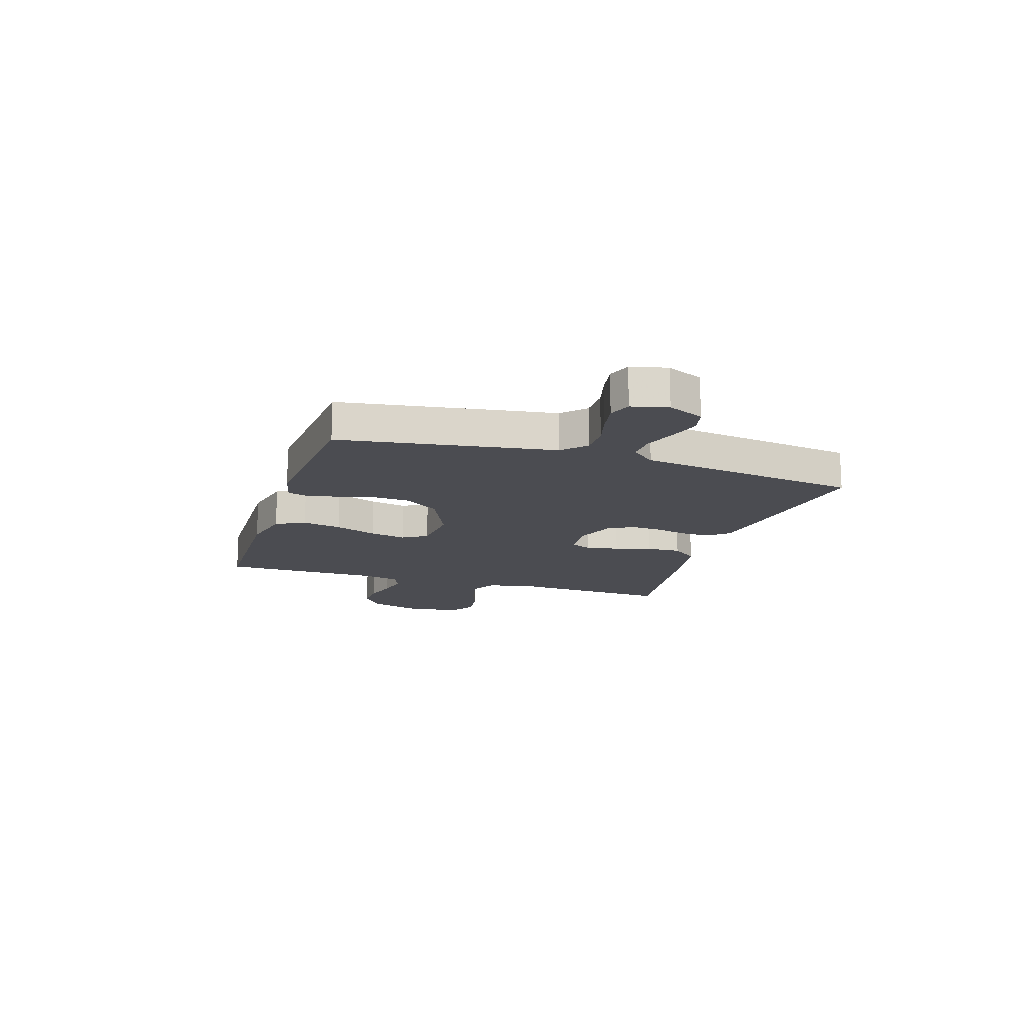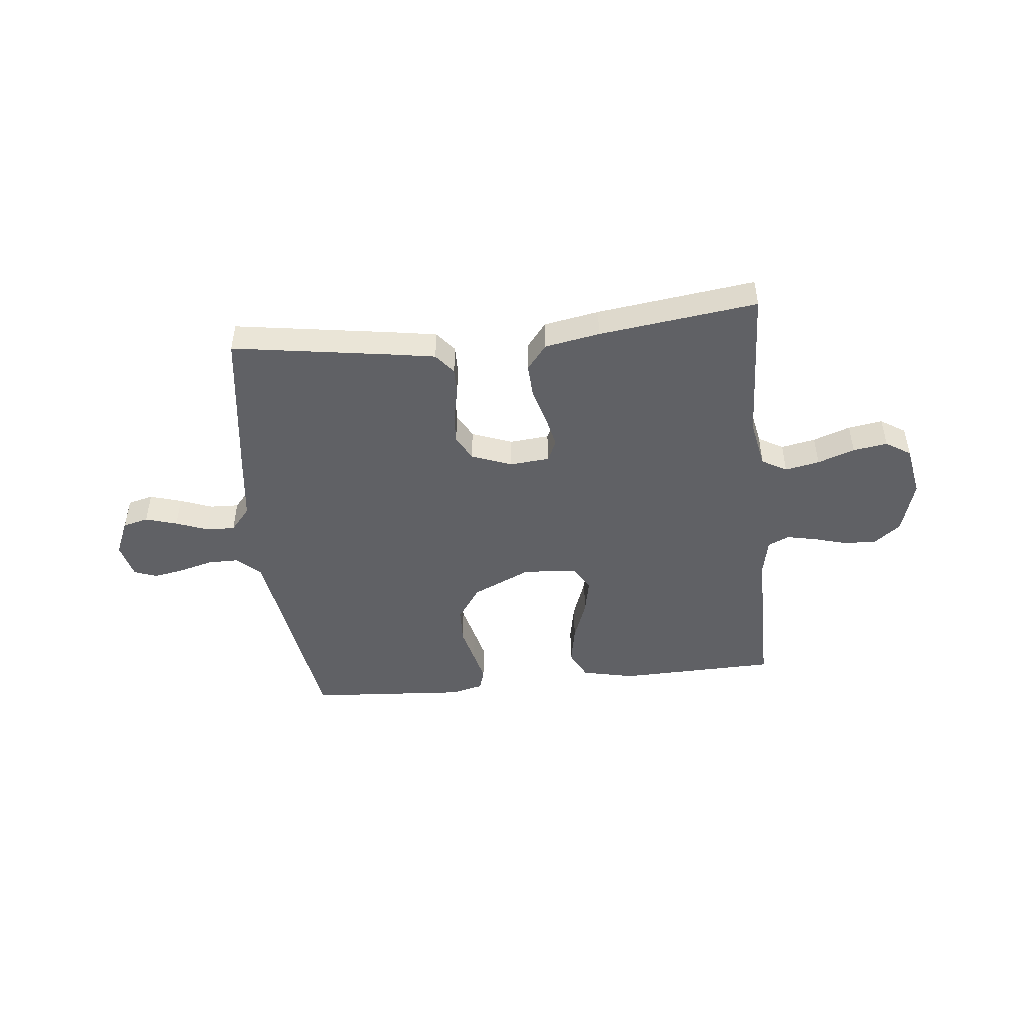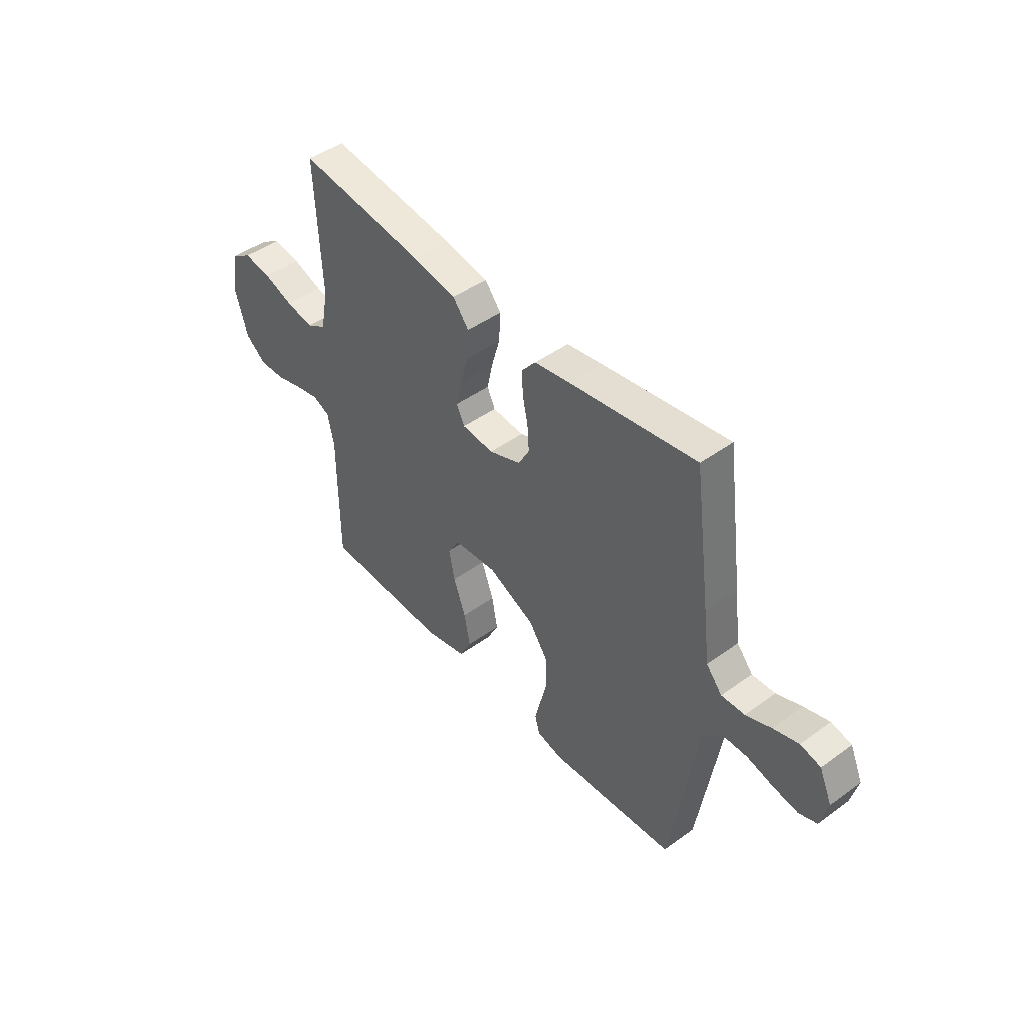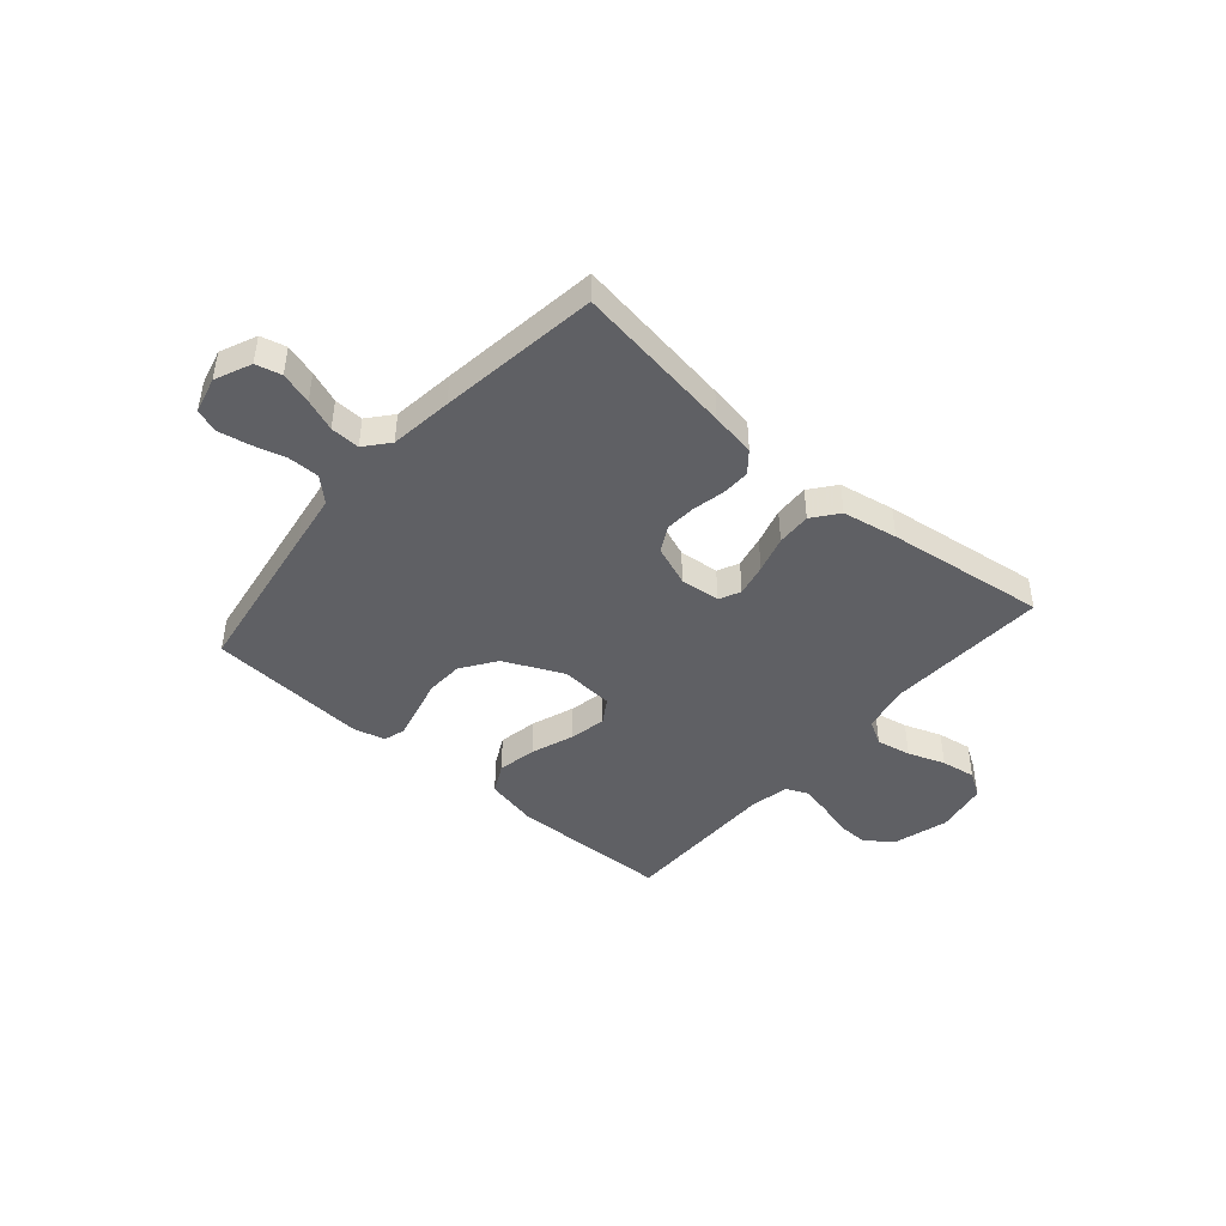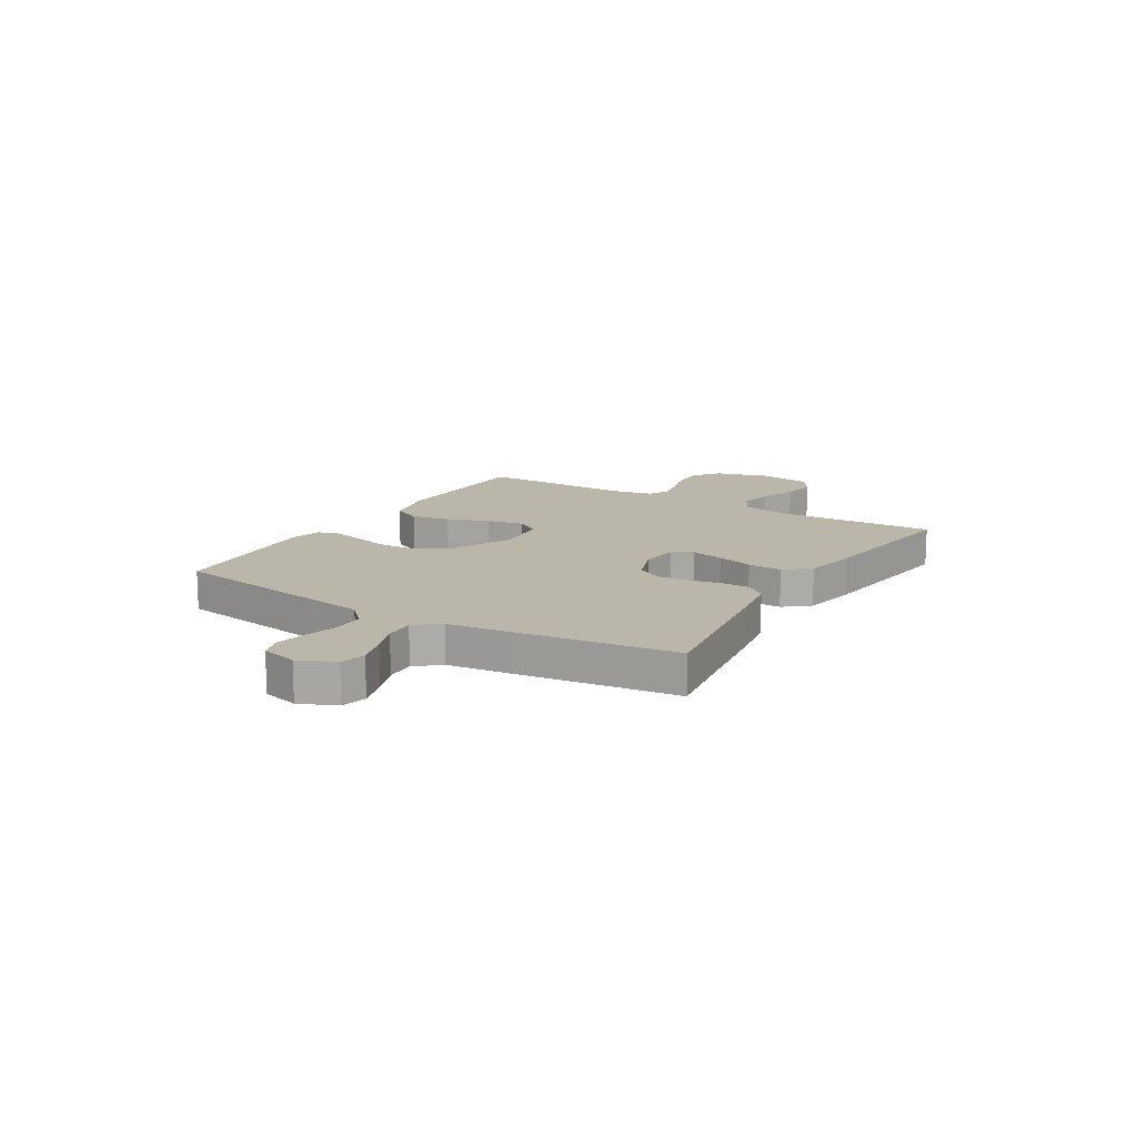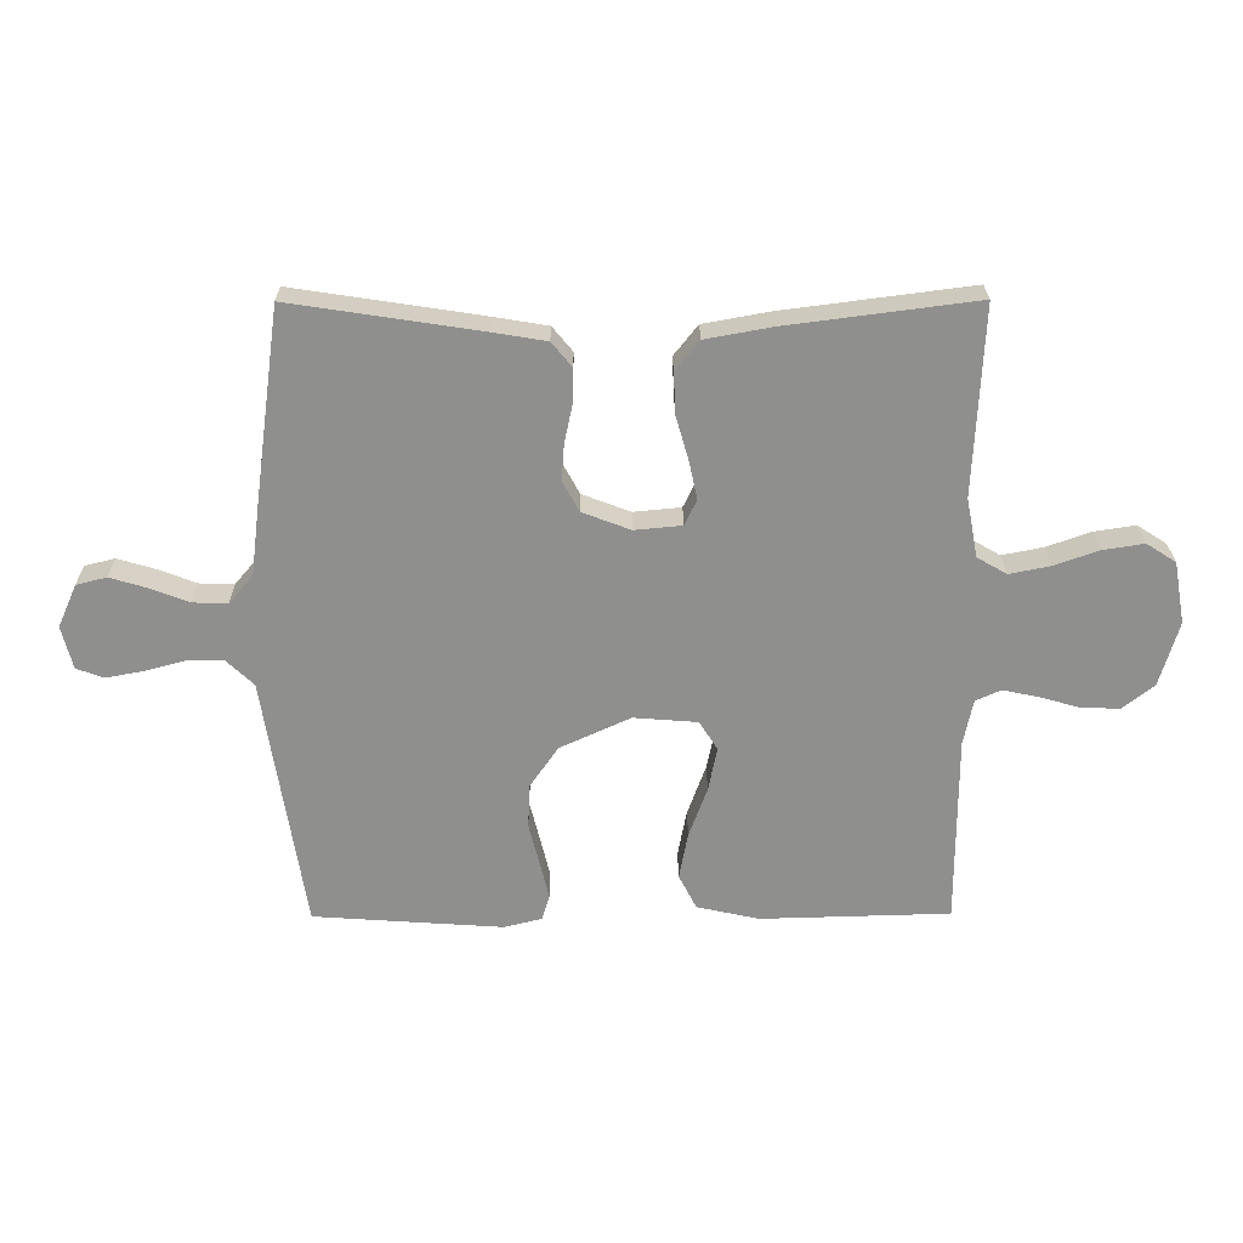
<metadata>
{"format":"obj","ext":"obj","renderer":"f3d","projection":"perspective","resolution":1024,"background":"white","views":[{"elev":-15.3,"azim":-107.8,"up":"+Y"},{"elev":-47.2,"azim":6.0,"up":"+Y"},{"elev":45.7,"azim":-129.8,"up":"+Z"},{"elev":-44.6,"azim":-40.8,"up":"+Y"},{"elev":14.1,"azim":-58.7,"up":"+Y"},{"elev":24.8,"azim":-0.5,"up":"+Z"}]}
</metadata>
<code>
v 0.5 0.07 0.5
v 0.486 0.07 0.2
v 0.504 0.07 0.107
v 0.551 0.07 0.08
v 0.616 0.07 0.093
v 0.686 0.07 0.118
v 0.751 0.07 0.128
v 0.798 0.07 0.098
v 0.816 0.07 0
v 0.786 0.07 -0.103
v 0.736 0.07 -0.142
v 0.675 0.07 -0.14
v 0.612 0.07 -0.122
v 0.555 0.07 -0.11
v 0.515 0.07 -0.128
v 0.5 0.07 -0.2
v 0.5 0.07 -0.5
v 0.2 0.07 -0.508
v 0.101 0.07 -0.486
v 0.073 0.07 -0.431
v 0.087 0.07 -0.357
v 0.116 0.07 -0.277
v 0.13 0.07 -0.208
v 0.101 0.07 -0.162
v 0 0.07 -0.154
v -0.111 0.07 -0.205
v -0.156 0.07 -0.27
v -0.159 0.07 -0.34
v -0.142 0.07 -0.408
v -0.128 0.07 -0.466
v -0.14 0.07 -0.506
v -0.2 0.07 -0.521
v -0.5 0.07 -0.5
v -0.547 0.07 -0.2
v -0.563 0.07 -0.097
v -0.606 0.07 -0.056
v -0.665 0.07 -0.056
v -0.728 0.07 -0.073
v -0.787 0.07 -0.084
v -0.83 0.07 -0.068
v -0.847 0.07 0
v -0.817 0.07 0.068
v -0.769 0.07 0.08
v -0.709 0.07 0.062
v -0.649 0.07 0.039
v -0.594 0.07 0.037
v -0.556 0.07 0.082
v -0.541 0.07 0.2
v -0.5 0.07 0.5
v -0.2 0.07 0.454
v -0.116 0.07 0.44
v -0.084 0.07 0.401
v -0.085 0.07 0.348
v -0.098 0.07 0.287
v -0.102 0.07 0.229
v -0.076 0.07 0.181
v 0 0.07 0.152
v 0.075 0.07 0.159
v 0.094 0.07 0.199
v 0.081 0.07 0.26
v 0.061 0.07 0.329
v 0.058 0.07 0.394
v 0.096 0.07 0.442
v 0.2 0.07 0.461
v 0.5 0 0.5
v 0.486 0 0.2
v 0.504 0 0.107
v 0.551 0 0.08
v 0.616 0 0.093
v 0.686 0 0.118
v 0.751 0 0.128
v 0.798 0 0.098
v 0.816 0 0
v 0.786 0 -0.103
v 0.736 0 -0.142
v 0.675 0 -0.14
v 0.612 0 -0.122
v 0.555 0 -0.11
v 0.515 0 -0.128
v 0.5 0 -0.2
v 0.5 0 -0.5
v 0.2 0 -0.508
v 0.101 0 -0.486
v 0.073 0 -0.431
v 0.087 0 -0.357
v 0.116 0 -0.277
v 0.13 0 -0.208
v 0.101 0 -0.162
v 0 0 -0.154
v -0.111 0 -0.205
v -0.156 0 -0.27
v -0.159 0 -0.34
v -0.142 0 -0.408
v -0.128 0 -0.466
v -0.14 0 -0.506
v -0.2 0 -0.521
v -0.5 0 -0.5
v -0.547 0 -0.2
v -0.563 0 -0.097
v -0.606 0 -0.056
v -0.665 0 -0.056
v -0.728 0 -0.073
v -0.787 0 -0.084
v -0.83 0 -0.068
v -0.847 0 0
v -0.817 0 0.068
v -0.769 0 0.08
v -0.709 0 0.062
v -0.649 0 0.039
v -0.594 0 0.037
v -0.556 0 0.082
v -0.541 0 0.2
v -0.5 0 0.5
v -0.2 0 0.454
v -0.116 0 0.44
v -0.084 0 0.401
v -0.085 0 0.348
v -0.098 0 0.287
v -0.102 0 0.229
v -0.076 0 0.181
v 0 0 0.152
v 0.075 0 0.159
v 0.094 0 0.199
v 0.081 0 0.26
v 0.061 0 0.329
v 0.058 0 0.394
v 0.096 0 0.442
v 0.2 0 0.461
f 63 64 1 2
f 60 61 62 63
f 59 60 63 2
f 58 59 2 3
f 57 58 3 4
f 51 52 53 54
f 51 54 55
f 50 51 55
f 47 48 49 50
f 46 47 50 55
f 42 43 44 45
f 40 41 42 45
f 40 45 46
f 37 38 39 40
f 37 40 46 55
f 32 33 34 35
f 30 31 32 35
f 28 29 30 35
f 27 28 35 36
f 26 27 36
f 25 26 36
f 24 25 36
f 19 20 21 22
f 19 22 23
f 16 17 18 19
f 15 16 19 23
f 14 15 23 24
f 10 11 12 13
f 10 13 14
f 9 10 14
f 5 6 7 8
f 4 5 8 9
f 57 4 9 14
f 36 37 55 56
f 36 56 57
f 14 24 36 57
f 66 65 128 127
f 127 126 125 124
f 66 127 124 123
f 67 66 123 122
f 68 67 122 121
f 118 117 116 115
f 119 118 115
f 119 115 114
f 114 113 112 111
f 119 114 111 110
f 109 108 107 106
f 109 106 105 104
f 110 109 104
f 104 103 102 101
f 119 110 104 101
f 99 98 97 96
f 99 96 95 94
f 99 94 93 92
f 100 99 92 91
f 100 91 90
f 100 90 89
f 100 89 88
f 86 85 84 83
f 87 86 83
f 83 82 81 80
f 87 83 80 79
f 88 87 79 78
f 77 76 75 74
f 78 77 74
f 78 74 73
f 72 71 70 69
f 73 72 69 68
f 78 73 68 121
f 120 119 101 100
f 121 120 100
f 121 100 88 78
f 1 65 66 2
f 2 66 67 3
f 3 67 68 4
f 4 68 69 5
f 5 69 70 6
f 6 70 71 7
f 7 71 72 8
f 8 72 73 9
f 9 73 74 10
f 10 74 75 11
f 11 75 76 12
f 12 76 77 13
f 13 77 78 14
f 14 78 79 15
f 15 79 80 16
f 16 80 81 17
f 17 81 82 18
f 18 82 83 19
f 19 83 84 20
f 20 84 85 21
f 21 85 86 22
f 22 86 87 23
f 23 87 88 24
f 24 88 89 25
f 25 89 90 26
f 26 90 91 27
f 27 91 92 28
f 28 92 93 29
f 29 93 94 30
f 30 94 95 31
f 31 95 96 32
f 32 96 97 33
f 33 97 98 34
f 34 98 99 35
f 35 99 100 36
f 36 100 101 37
f 37 101 102 38
f 38 102 103 39
f 39 103 104 40
f 40 104 105 41
f 41 105 106 42
f 42 106 107 43
f 43 107 108 44
f 44 108 109 45
f 45 109 110 46
f 46 110 111 47
f 47 111 112 48
f 48 112 113 49
f 49 113 114 50
f 50 114 115 51
f 51 115 116 52
f 52 116 117 53
f 53 117 118 54
f 54 118 119 55
f 55 119 120 56
f 56 120 121 57
f 57 121 122 58
f 58 122 123 59
f 59 123 124 60
f 60 124 125 61
f 61 125 126 62
f 62 126 127 63
f 63 127 128 64
f 64 128 65 1

</code>
